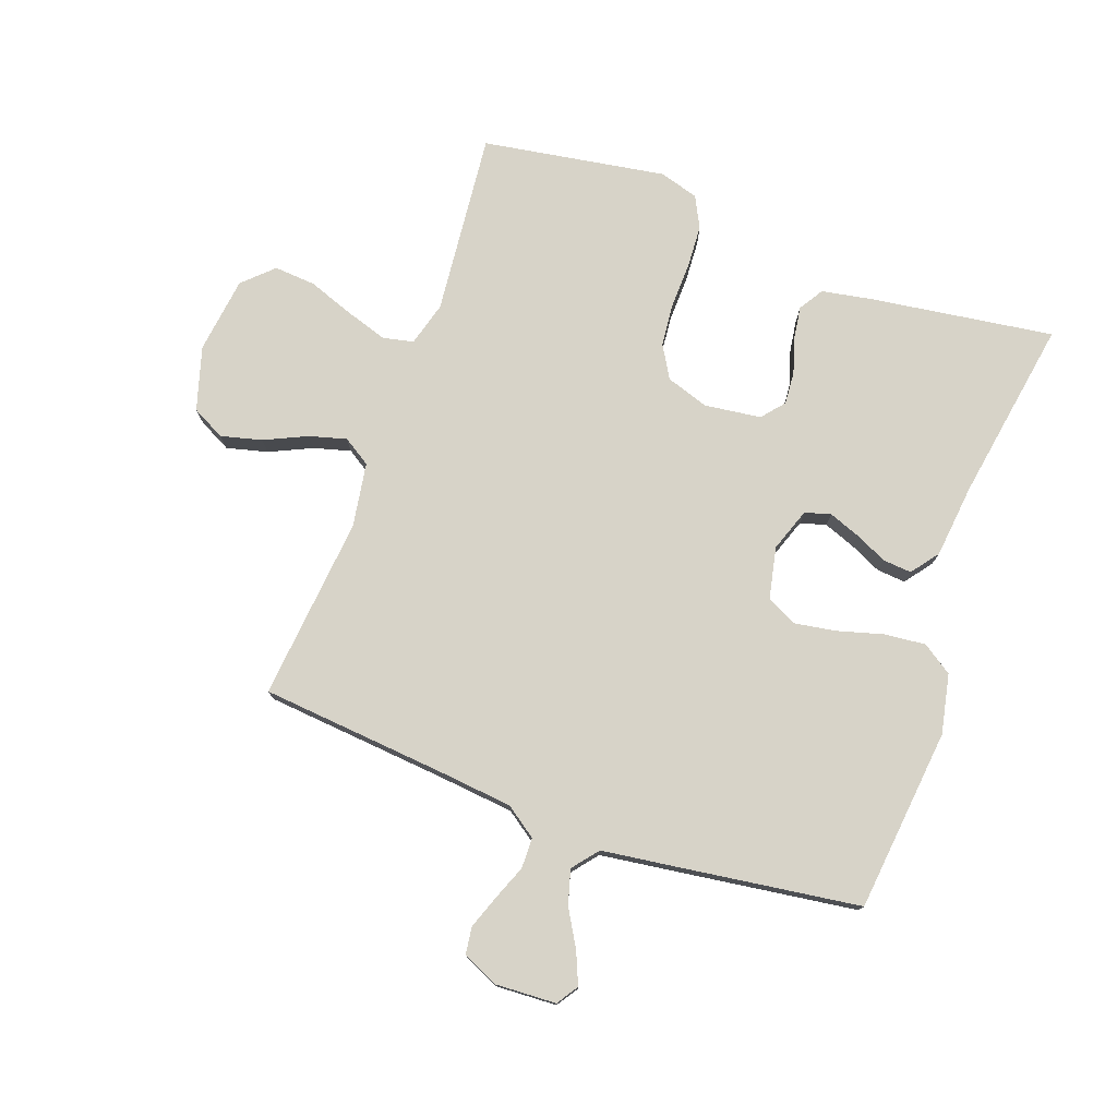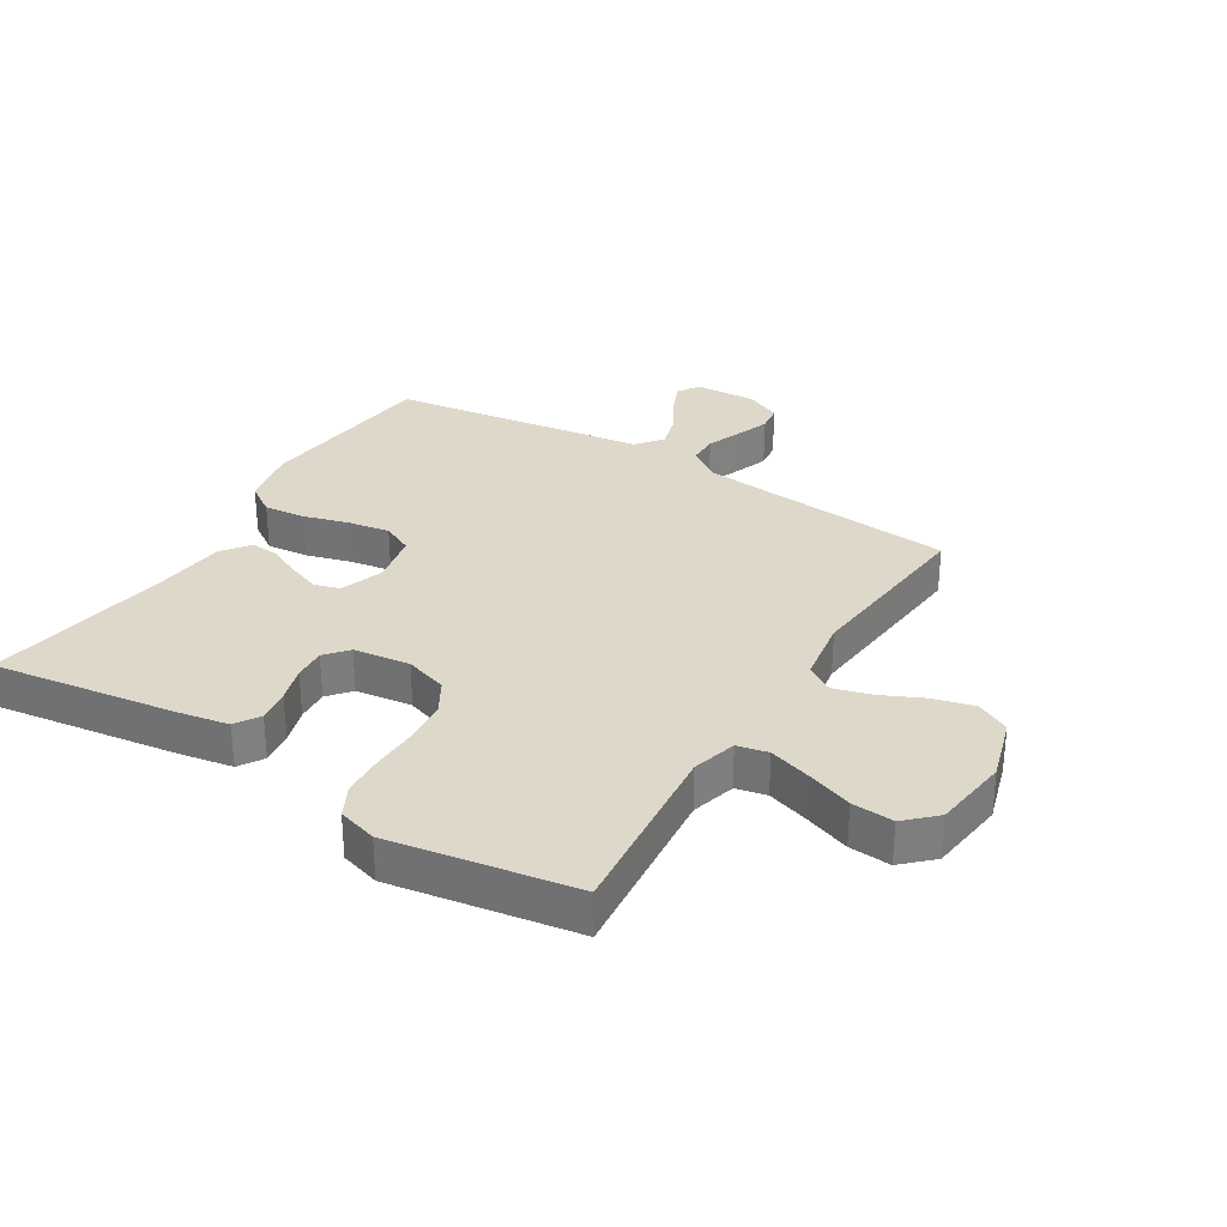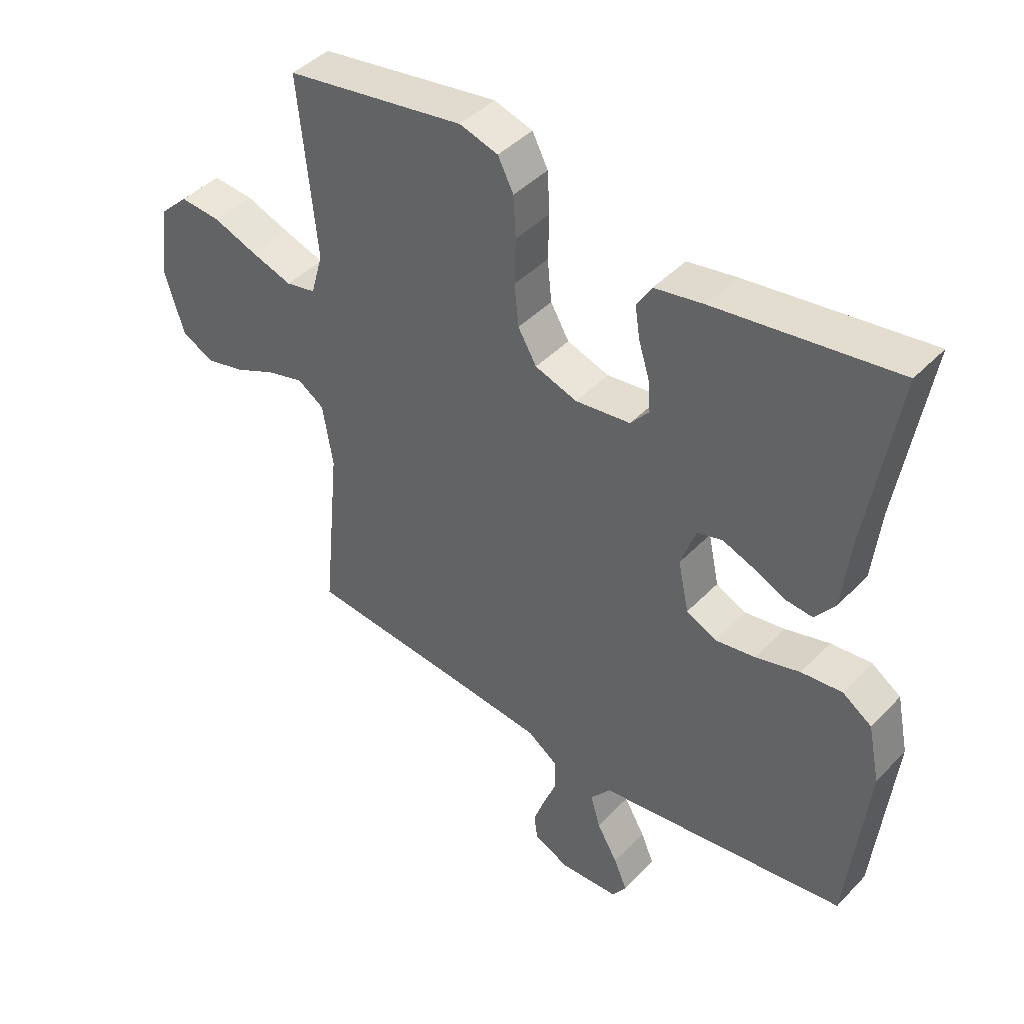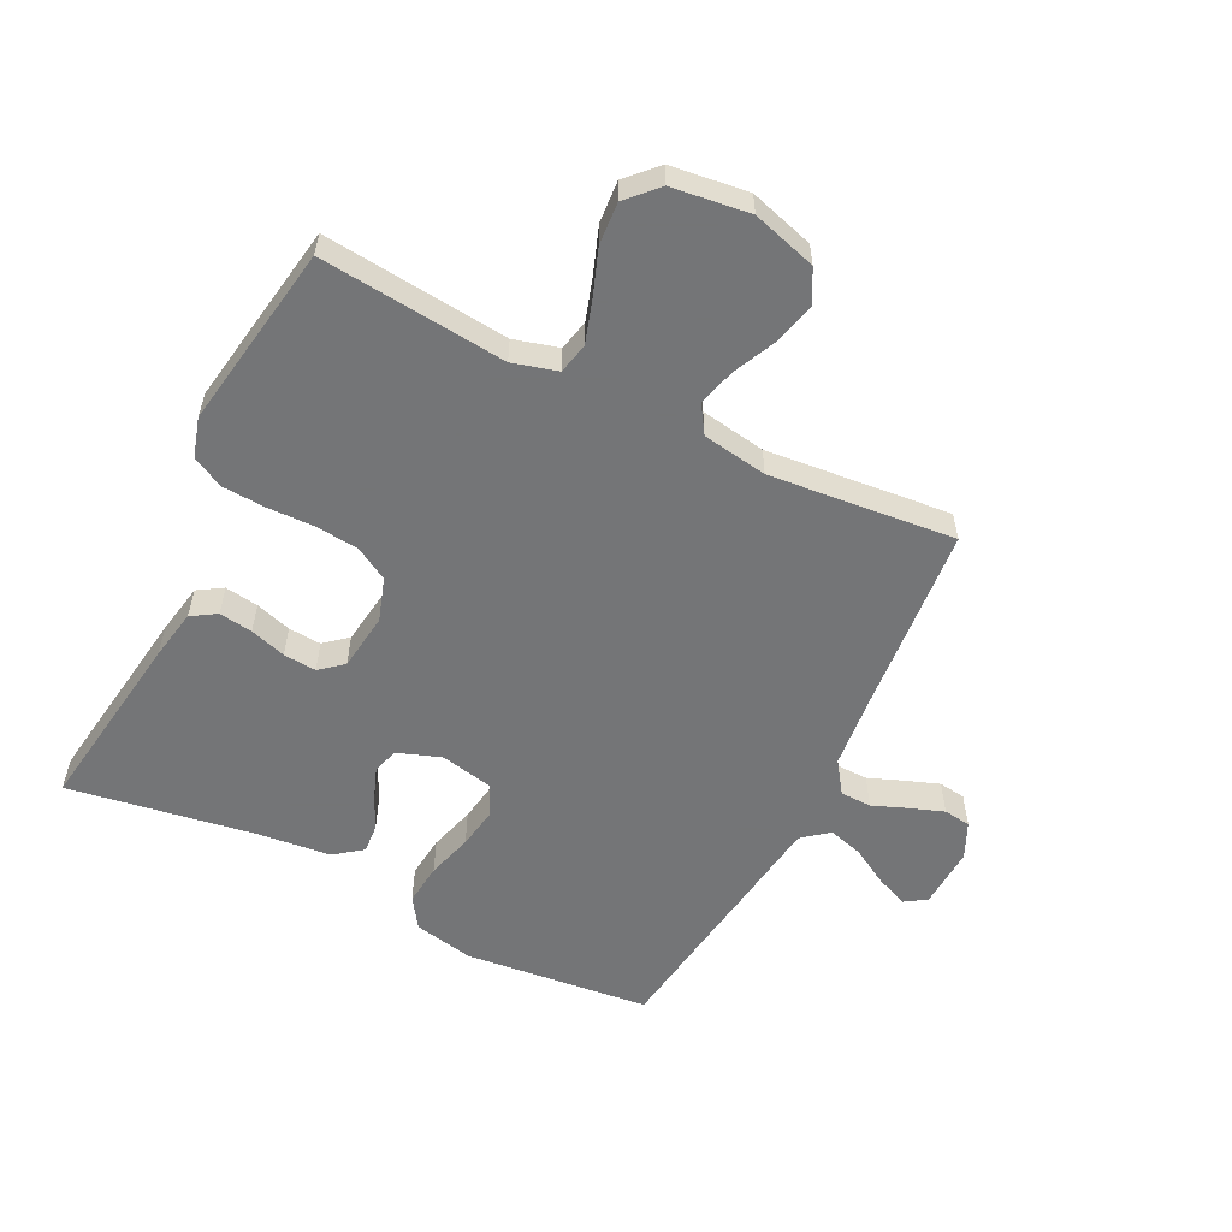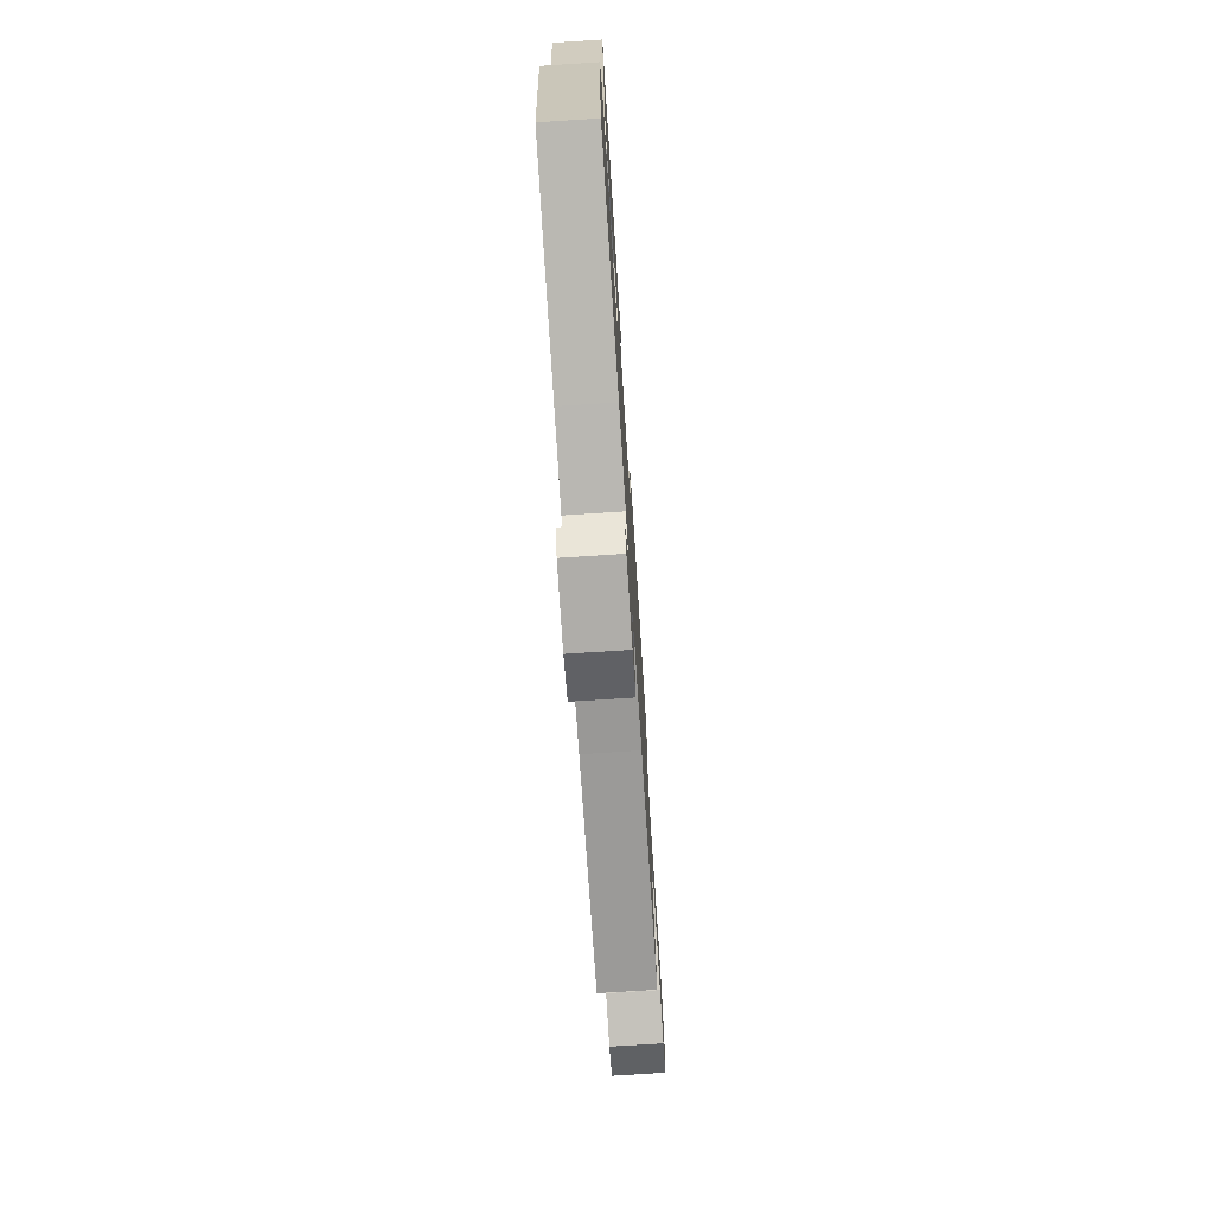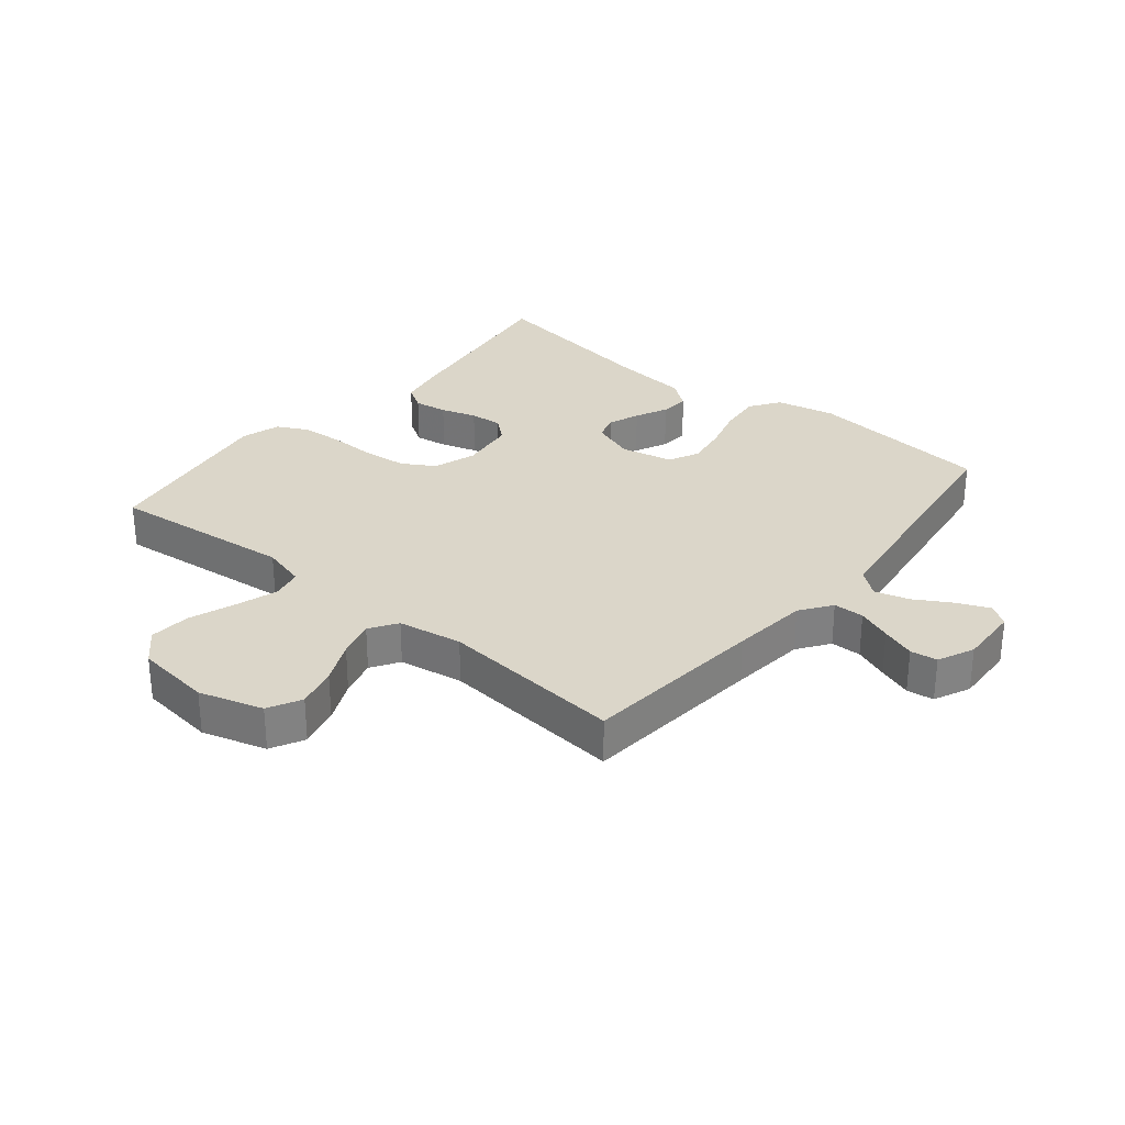
<metadata>
{"format":"obj","ext":"obj","renderer":"f3d","projection":"perspective","resolution":1024,"background":"white","views":[{"elev":76.6,"azim":-160.1,"up":"+Y"},{"elev":31.0,"azim":31.6,"up":"+Y"},{"elev":43.4,"azim":-140.2,"up":"+Z"},{"elev":-56.4,"azim":63.5,"up":"+Y"},{"elev":-74.5,"azim":-86.3,"up":"+Z"},{"elev":29.9,"azim":129.4,"up":"+Y"}]}
</metadata>
<code>
v -0.5 0.07 0.5
v -0.2 0.07 0.457
v -0.118 0.07 0.442
v -0.093 0.07 0.402
v -0.101 0.07 0.348
v -0.119 0.07 0.29
v -0.123 0.07 0.237
v -0.092 0.07 0.2
v 0 0.07 0.188
v 0.07 0.07 0.211
v 0.101 0.07 0.264
v 0.108 0.07 0.334
v 0.106 0.07 0.41
v 0.11 0.07 0.479
v 0.136 0.07 0.53
v 0.2 0.07 0.549
v 0.5 0.07 0.5
v 0.47 0.07 0.2
v 0.49 0.07 0.128
v 0.54 0.07 0.117
v 0.609 0.07 0.139
v 0.683 0.07 0.166
v 0.751 0.07 0.171
v 0.799 0.07 0.125
v 0.815 0.07 0
v 0.784 0.07 -0.104
v 0.73 0.07 -0.132
v 0.663 0.07 -0.115
v 0.594 0.07 -0.083
v 0.533 0.07 -0.066
v 0.488 0.07 -0.095
v 0.471 0.07 -0.2
v 0.5 0.07 -0.5
v 0.2 0.07 -0.527
v 0.075 0.07 -0.54
v 0.024 0.07 -0.576
v 0.023 0.07 -0.626
v 0.045 0.07 -0.682
v 0.065 0.07 -0.737
v 0.059 0.07 -0.781
v 0 0.07 -0.808
v -0.099 0.07 -0.803
v -0.122 0.07 -0.768
v -0.1 0.07 -0.716
v -0.065 0.07 -0.656
v -0.049 0.07 -0.6
v -0.083 0.07 -0.558
v -0.2 0.07 -0.542
v -0.5 0.07 -0.5
v -0.532 0.07 -0.2
v -0.512 0.07 -0.103
v -0.463 0.07 -0.07
v -0.395 0.07 -0.077
v -0.321 0.07 -0.098
v -0.254 0.07 -0.109
v -0.204 0.07 -0.085
v -0.186 0.07 0
v -0.211 0.07 0.071
v -0.253 0.07 0.083
v -0.304 0.07 0.064
v -0.357 0.07 0.039
v -0.404 0.07 0.035
v -0.438 0.07 0.08
v -0.451 0.07 0.2
v -0.5 0 0.5
v -0.2 0 0.457
v -0.118 0 0.442
v -0.093 0 0.402
v -0.101 0 0.348
v -0.119 0 0.29
v -0.123 0 0.237
v -0.092 0 0.2
v 0 0 0.188
v 0.07 0 0.211
v 0.101 0 0.264
v 0.108 0 0.334
v 0.106 0 0.41
v 0.11 0 0.479
v 0.136 0 0.53
v 0.2 0 0.549
v 0.5 0 0.5
v 0.47 0 0.2
v 0.49 0 0.128
v 0.54 0 0.117
v 0.609 0 0.139
v 0.683 0 0.166
v 0.751 0 0.171
v 0.799 0 0.125
v 0.815 0 0
v 0.784 0 -0.104
v 0.73 0 -0.132
v 0.663 0 -0.115
v 0.594 0 -0.083
v 0.533 0 -0.066
v 0.488 0 -0.095
v 0.471 0 -0.2
v 0.5 0 -0.5
v 0.2 0 -0.527
v 0.075 0 -0.54
v 0.024 0 -0.576
v 0.023 0 -0.626
v 0.045 0 -0.682
v 0.065 0 -0.737
v 0.059 0 -0.781
v 0 0 -0.808
v -0.099 0 -0.803
v -0.122 0 -0.768
v -0.1 0 -0.716
v -0.065 0 -0.656
v -0.049 0 -0.6
v -0.083 0 -0.558
v -0.2 0 -0.542
v -0.5 0 -0.5
v -0.532 0 -0.2
v -0.512 0 -0.103
v -0.463 0 -0.07
v -0.395 0 -0.077
v -0.321 0 -0.098
v -0.254 0 -0.109
v -0.204 0 -0.085
v -0.186 0 0
v -0.211 0 0.071
v -0.253 0 0.083
v -0.304 0 0.064
v -0.357 0 0.039
v -0.404 0 0.035
v -0.438 0 0.08
v -0.451 0 0.2
f 62 63 64
f 61 62 64
f 60 61 64
f 4 5 6
f 3 4 6
f 2 3 6
f 1 2 6
f 64 1 6
f 60 64 6
f 59 60 6
f 58 59 6 7
f 57 58 7 8
f 56 57 8 9
f 52 53 54
f 51 52 54
f 50 51 54
f 49 50 54
f 48 49 54
f 47 48 54
f 46 47 54 55
f 43 44 45
f 42 43 45
f 41 42 45
f 40 41 45
f 39 40 45
f 38 39 45
f 37 38 45
f 36 37 45 46
f 46 55 56
f 36 46 56
f 35 36 56
f 32 33 34
f 56 9 10
f 35 56 10
f 34 35 10
f 32 34 10
f 31 32 10
f 27 28 29
f 26 27 29
f 25 26 29
f 24 25 29
f 23 24 29
f 22 23 29
f 21 22 29
f 20 21 29 30
f 16 17 18
f 15 16 18
f 14 15 18
f 13 14 18
f 12 13 18
f 11 12 18 19
f 10 11 19
f 20 30 31
f 19 20 31
f 10 19 31
f 128 127 126
f 128 126 125
f 128 125 124
f 70 69 68
f 70 68 67
f 70 67 66
f 70 66 65
f 70 65 128
f 70 128 124
f 70 124 123
f 71 70 123 122
f 72 71 122 121
f 73 72 121 120
f 118 117 116
f 118 116 115
f 118 115 114
f 118 114 113
f 118 113 112
f 118 112 111
f 119 118 111 110
f 109 108 107
f 109 107 106
f 109 106 105
f 109 105 104
f 109 104 103
f 109 103 102
f 109 102 101
f 110 109 101 100
f 120 119 110
f 120 110 100
f 120 100 99
f 98 97 96
f 74 73 120
f 74 120 99
f 74 99 98
f 74 98 96
f 74 96 95
f 93 92 91
f 93 91 90
f 93 90 89
f 93 89 88
f 93 88 87
f 93 87 86
f 93 86 85
f 94 93 85 84
f 82 81 80
f 82 80 79
f 82 79 78
f 82 78 77
f 82 77 76
f 83 82 76 75
f 83 75 74
f 95 94 84
f 95 84 83
f 95 83 74
f 1 65 66 2
f 2 66 67 3
f 3 67 68 4
f 4 68 69 5
f 5 69 70 6
f 6 70 71 7
f 7 71 72 8
f 8 72 73 9
f 9 73 74 10
f 10 74 75 11
f 11 75 76 12
f 12 76 77 13
f 13 77 78 14
f 14 78 79 15
f 15 79 80 16
f 16 80 81 17
f 17 81 82 18
f 18 82 83 19
f 19 83 84 20
f 20 84 85 21
f 21 85 86 22
f 22 86 87 23
f 23 87 88 24
f 24 88 89 25
f 25 89 90 26
f 26 90 91 27
f 27 91 92 28
f 28 92 93 29
f 29 93 94 30
f 30 94 95 31
f 31 95 96 32
f 32 96 97 33
f 33 97 98 34
f 34 98 99 35
f 35 99 100 36
f 36 100 101 37
f 37 101 102 38
f 38 102 103 39
f 39 103 104 40
f 40 104 105 41
f 41 105 106 42
f 42 106 107 43
f 43 107 108 44
f 44 108 109 45
f 45 109 110 46
f 46 110 111 47
f 47 111 112 48
f 48 112 113 49
f 49 113 114 50
f 50 114 115 51
f 51 115 116 52
f 52 116 117 53
f 53 117 118 54
f 54 118 119 55
f 55 119 120 56
f 56 120 121 57
f 57 121 122 58
f 58 122 123 59
f 59 123 124 60
f 60 124 125 61
f 61 125 126 62
f 62 126 127 63
f 63 127 128 64
f 64 128 65 1

</code>
